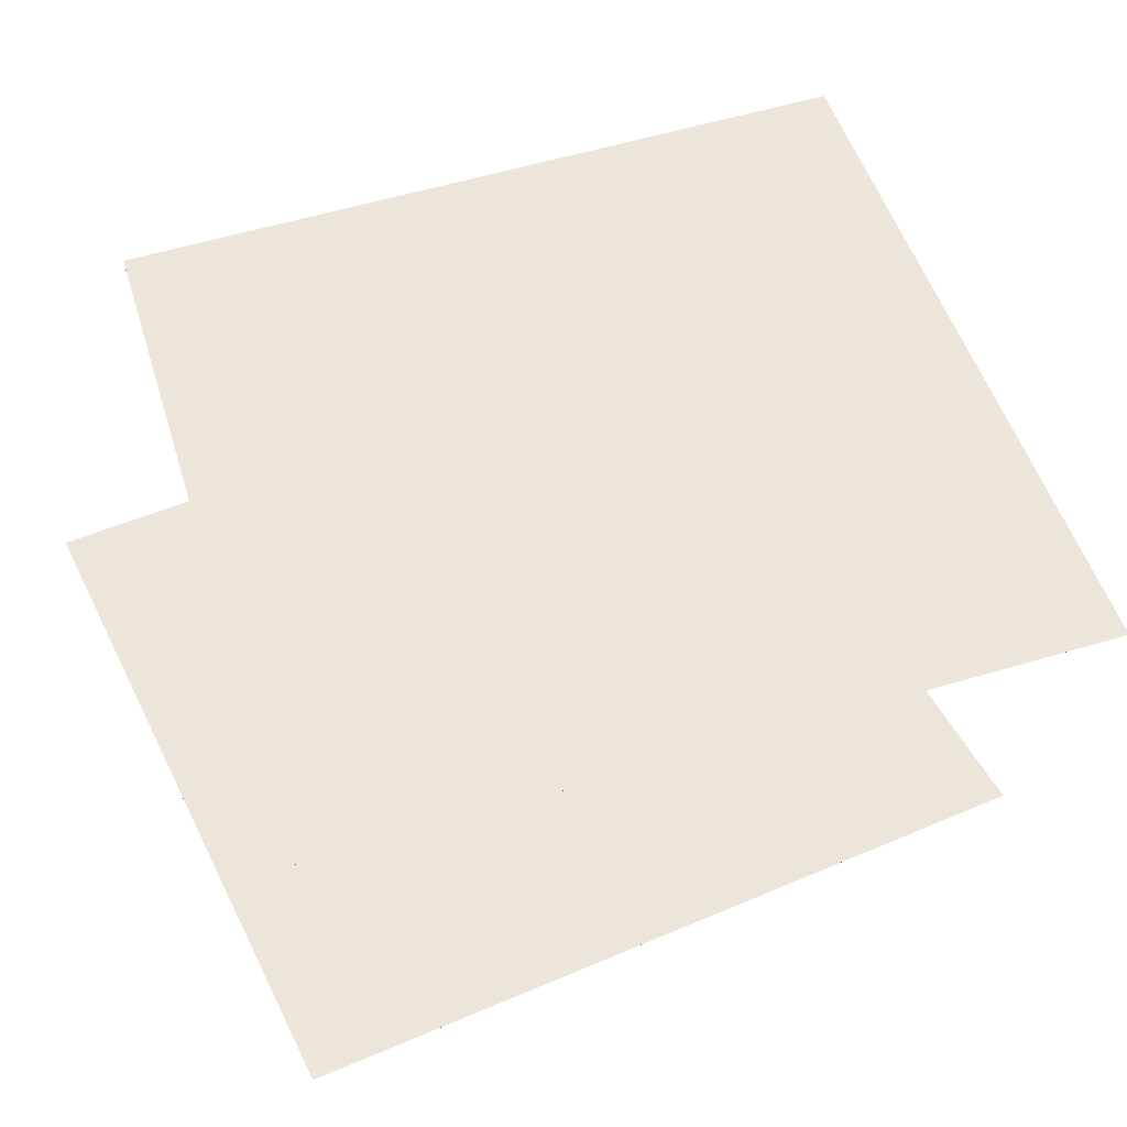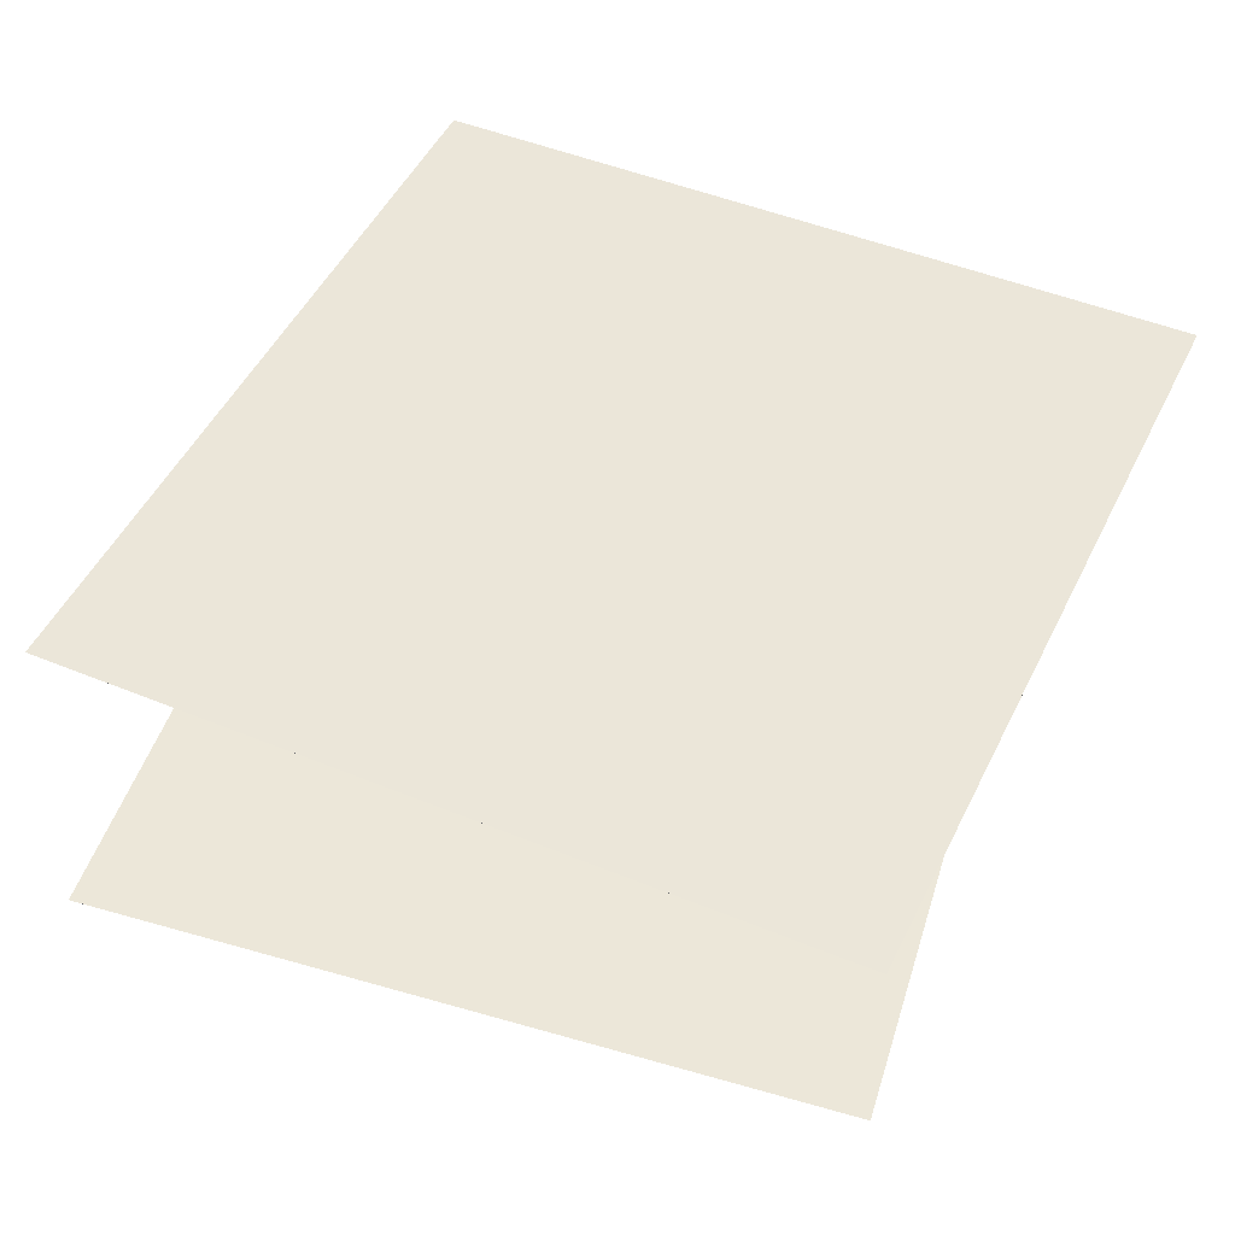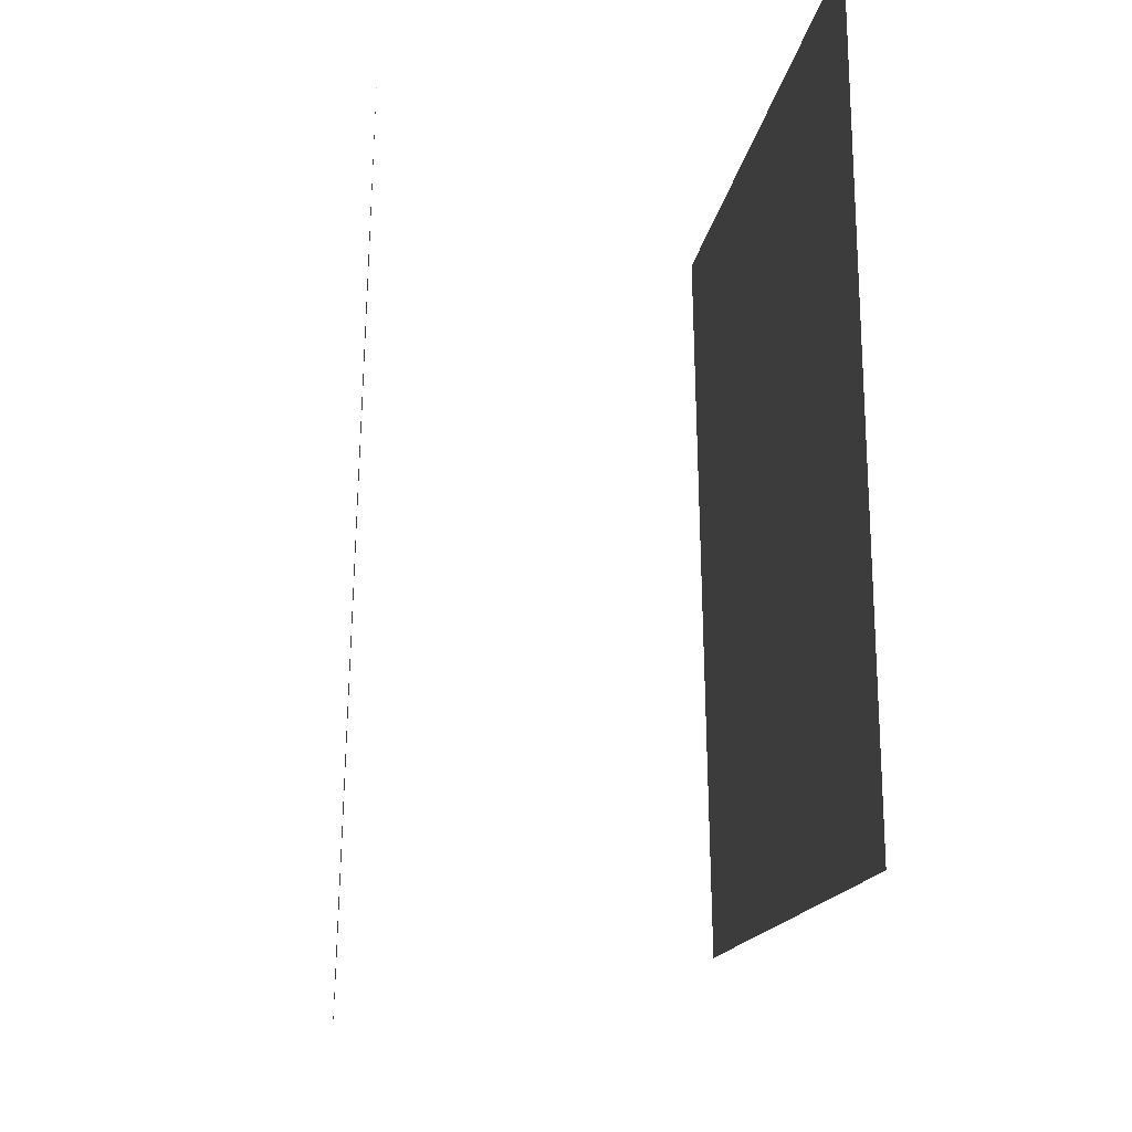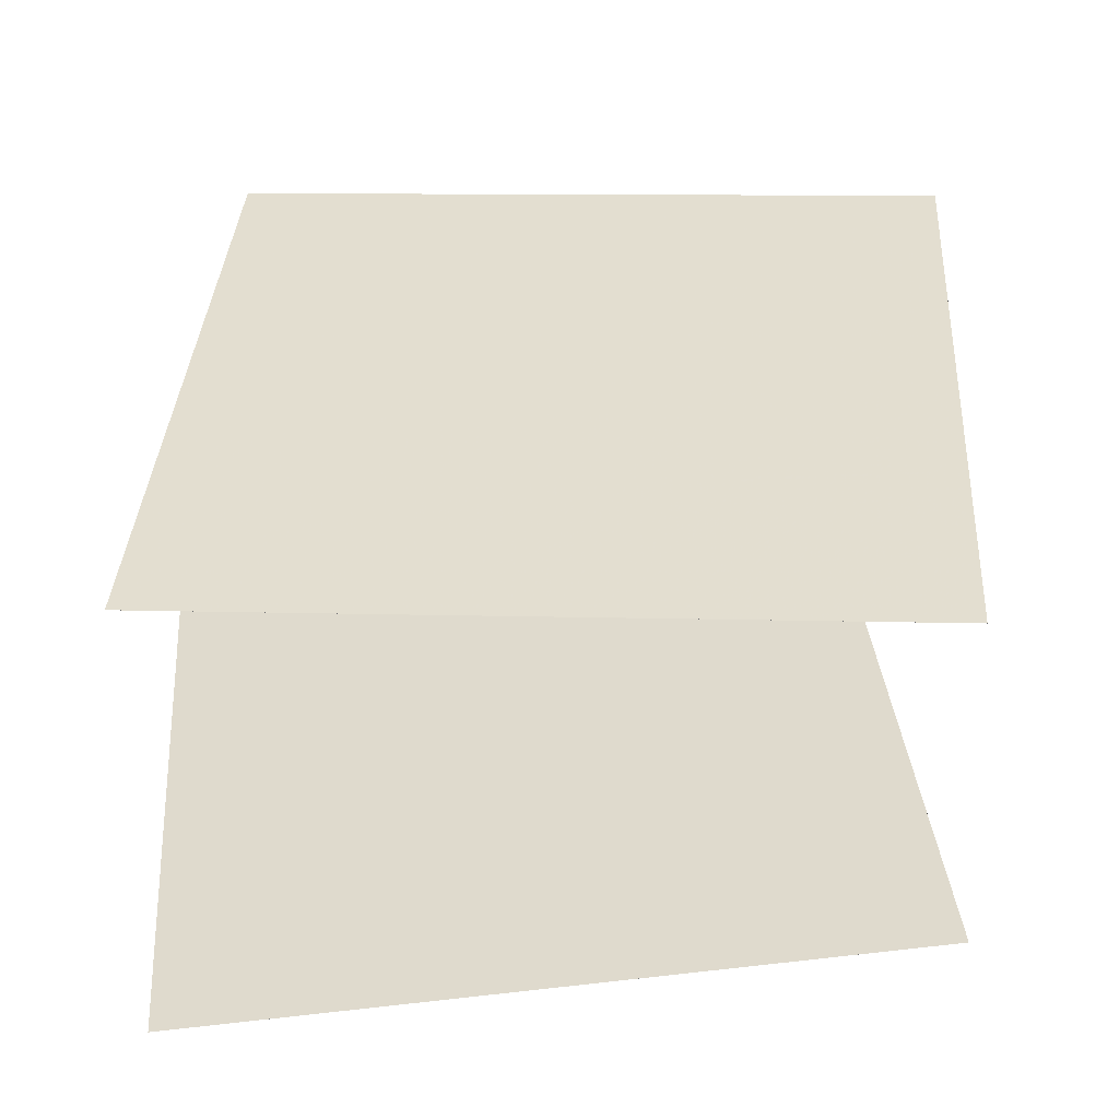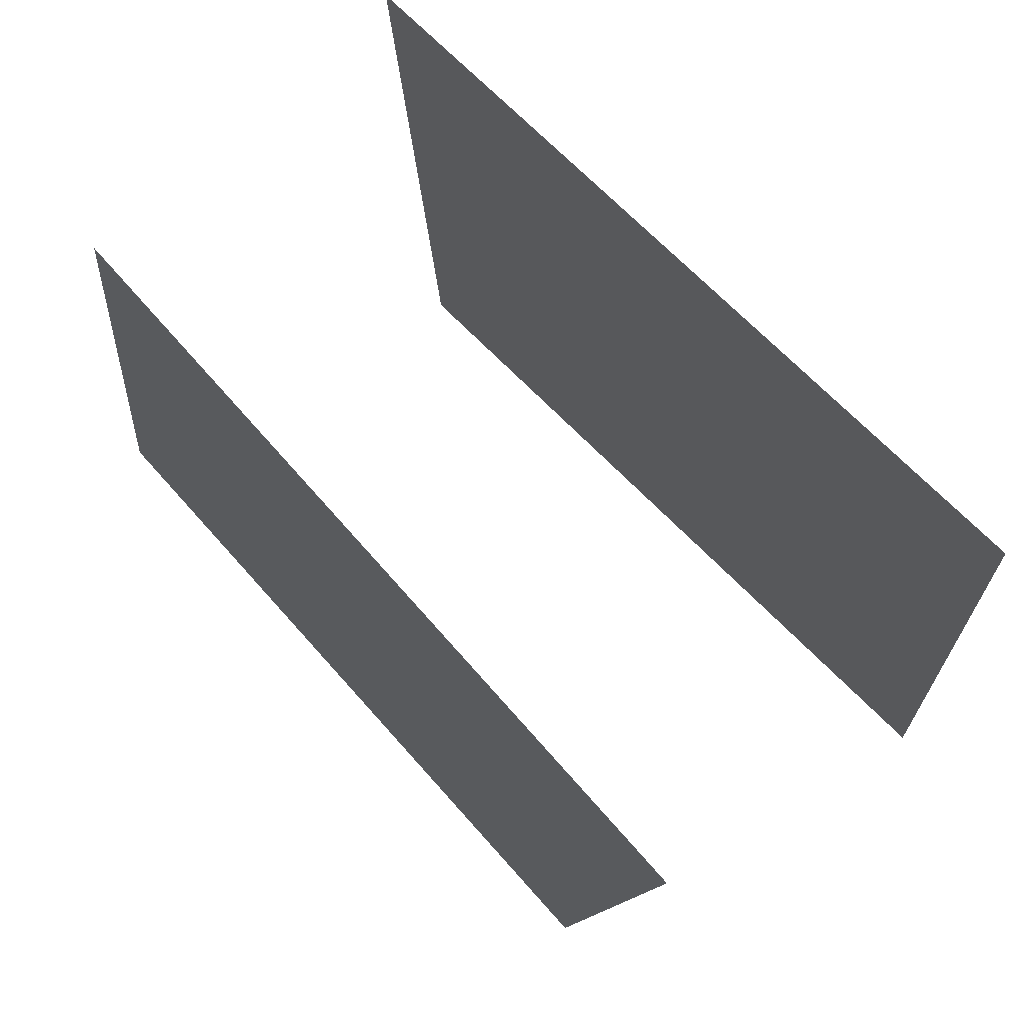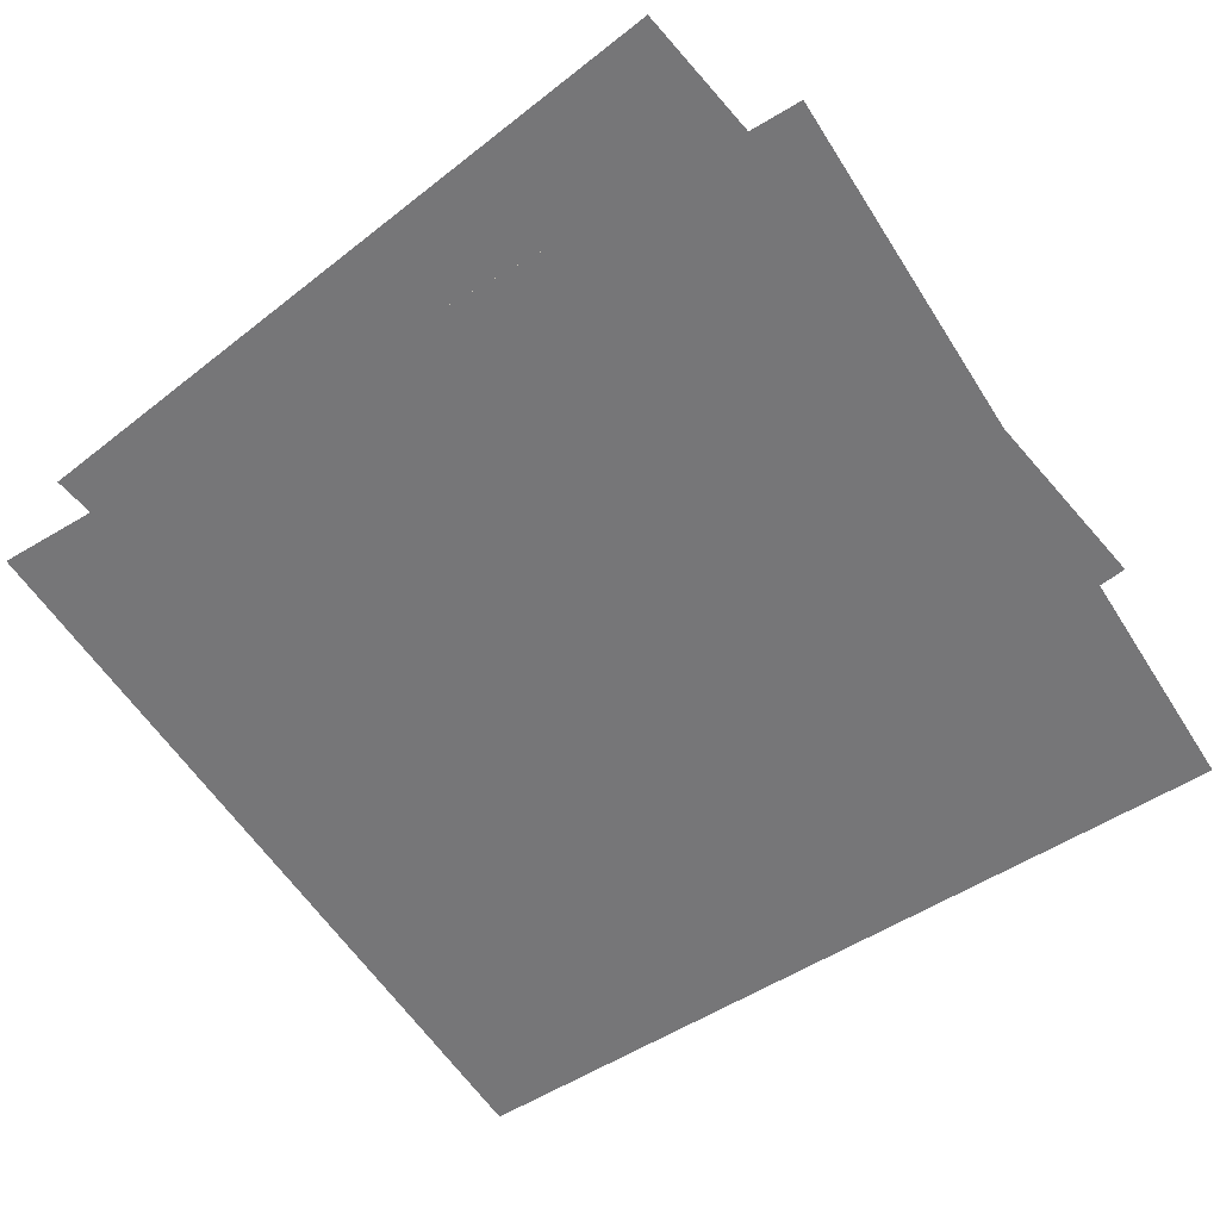
<metadata>
{"format":"obj","ext":"obj","renderer":"f3d","projection":"perspective","resolution":1024,"background":"white","views":[{"elev":52.1,"azim":67.0,"up":"+Y"},{"elev":50.9,"azim":109.2,"up":"+Y"},{"elev":-11.0,"azim":-93.1,"up":"+Z"},{"elev":34.7,"azim":-2.5,"up":"+Y"},{"elev":74.0,"azim":-130.8,"up":"+Z"},{"elev":-59.4,"azim":-56.3,"up":"+Y"}]}
</metadata>
<code>
v 0.4786 -0.2382 -0.5422
v -0.5183 -0.3053 -0.501
v 0.5187 -0.2212 0.4562
v -0.4782 -0.2883 0.4974
v 0.4786 -0.2382 -0.5422
v -0.5183 -0.3054 -0.501
v 0.5187 -0.2212 0.4562
v -0.4782 -0.2883 0.4974
f 1.0 7.0 5.0
f 1.0 3.0 7.0
f 1.0 4.0 3.0
f 1.0 2.0 4.0
f 3.0 8.0 7.0
f 3.0 4.0 8.0
f 5.0 7.0 8.0
f 5.0 8.0 6.0
f 1.0 5.0 6.0
f 1.0 6.0 2.0
f 2.0 6.0 8.0
f 2.0 8.0 4.0
v -0.389 0.2523 -0.6628
v -0.4952 0.2187 0.3298
v -0.389 0.2523 -0.6628
v -0.4952 0.2187 0.3298
v 0.6049 0.2801 -0.5555
v 0.4986 0.2465 0.4371
v 0.6049 0.2801 -0.5555
v 0.4986 0.2465 0.4371
f 9.0 15.0 13.0
f 9.0 11.0 15.0
f 9.0 12.0 11.0
f 9.0 10.0 12.0
f 11.0 16.0 15.0
f 11.0 12.0 16.0
f 13.0 15.0 16.0
f 13.0 16.0 14.0
f 9.0 13.0 14.0
f 9.0 14.0 10.0
f 10.0 14.0 16.0
f 10.0 16.0 12.0

</code>
